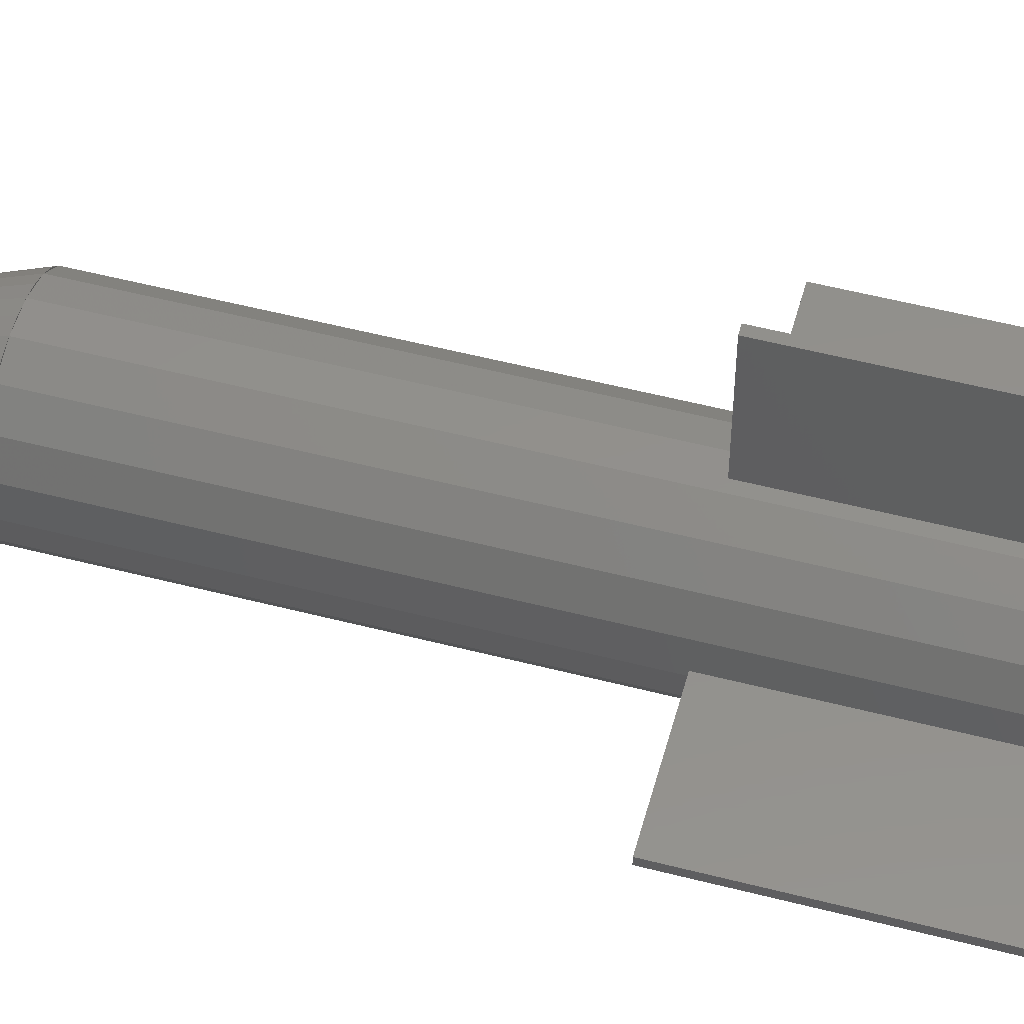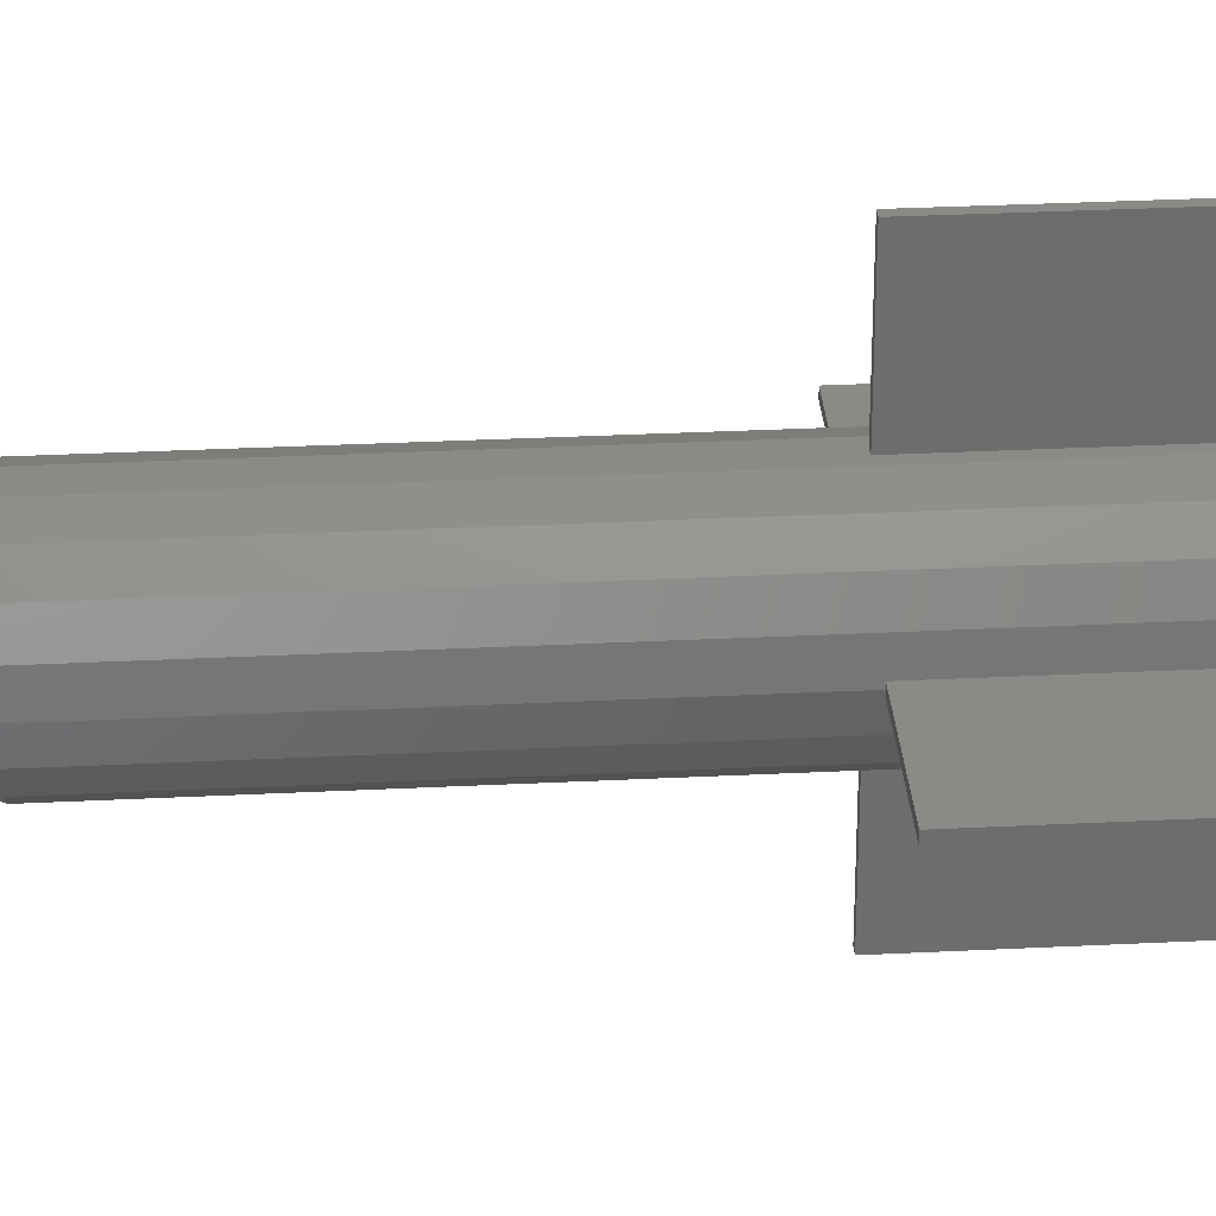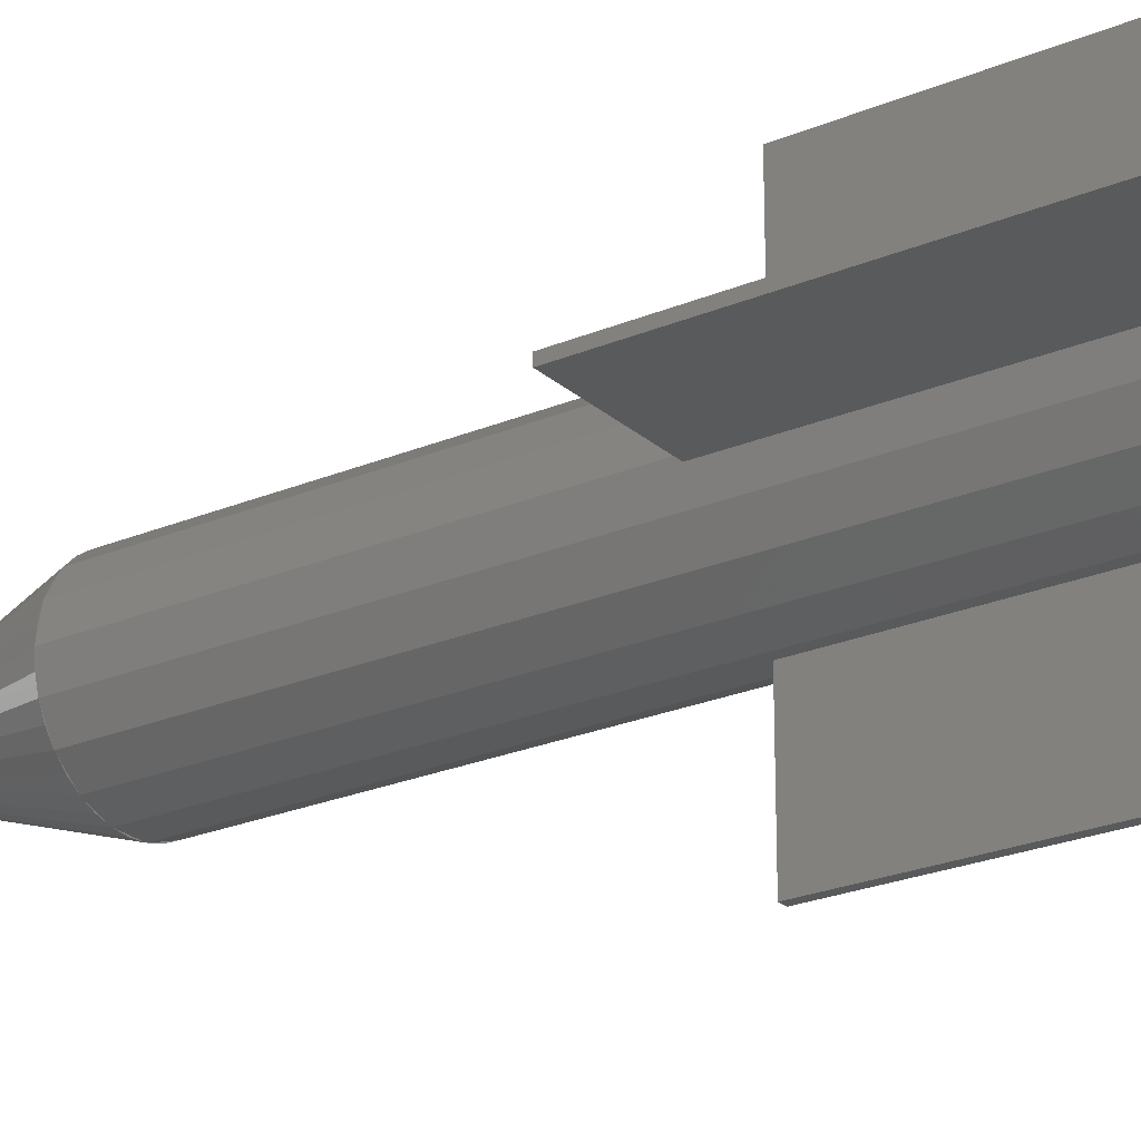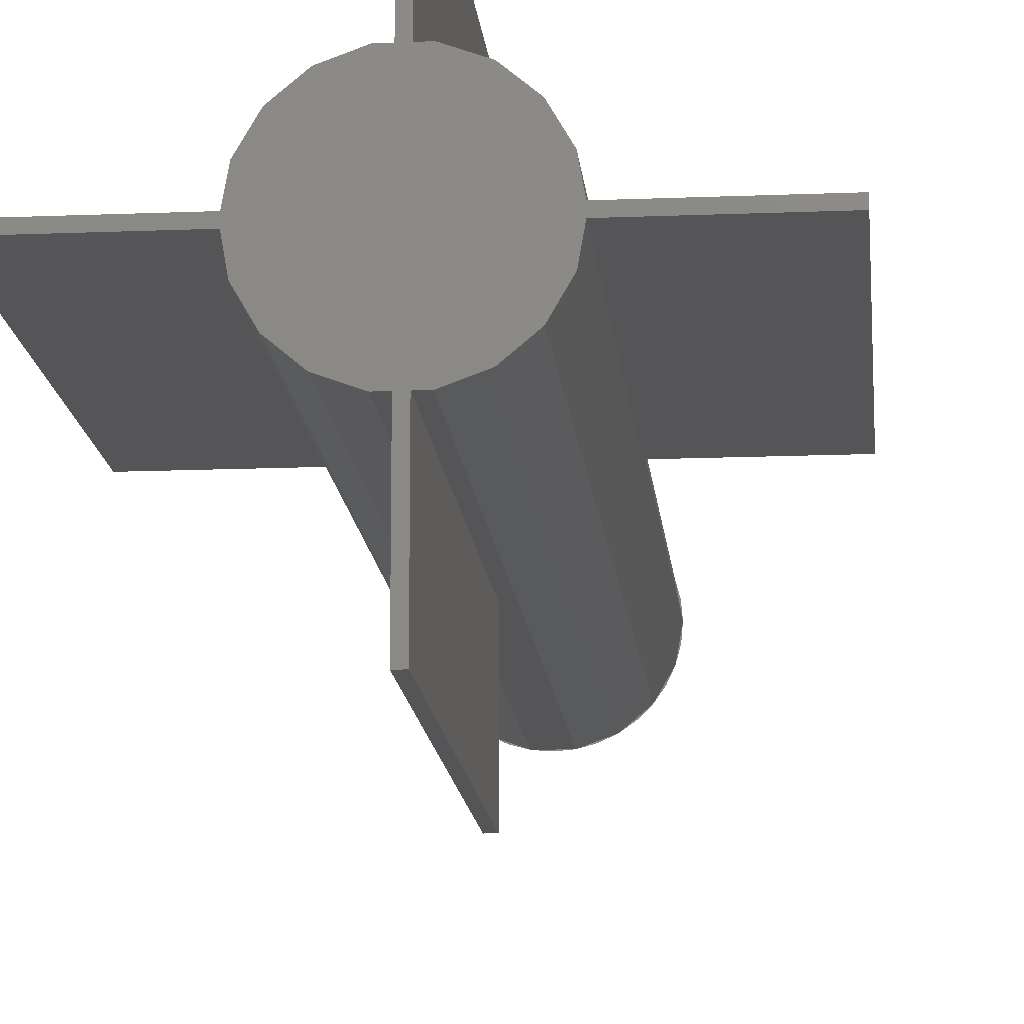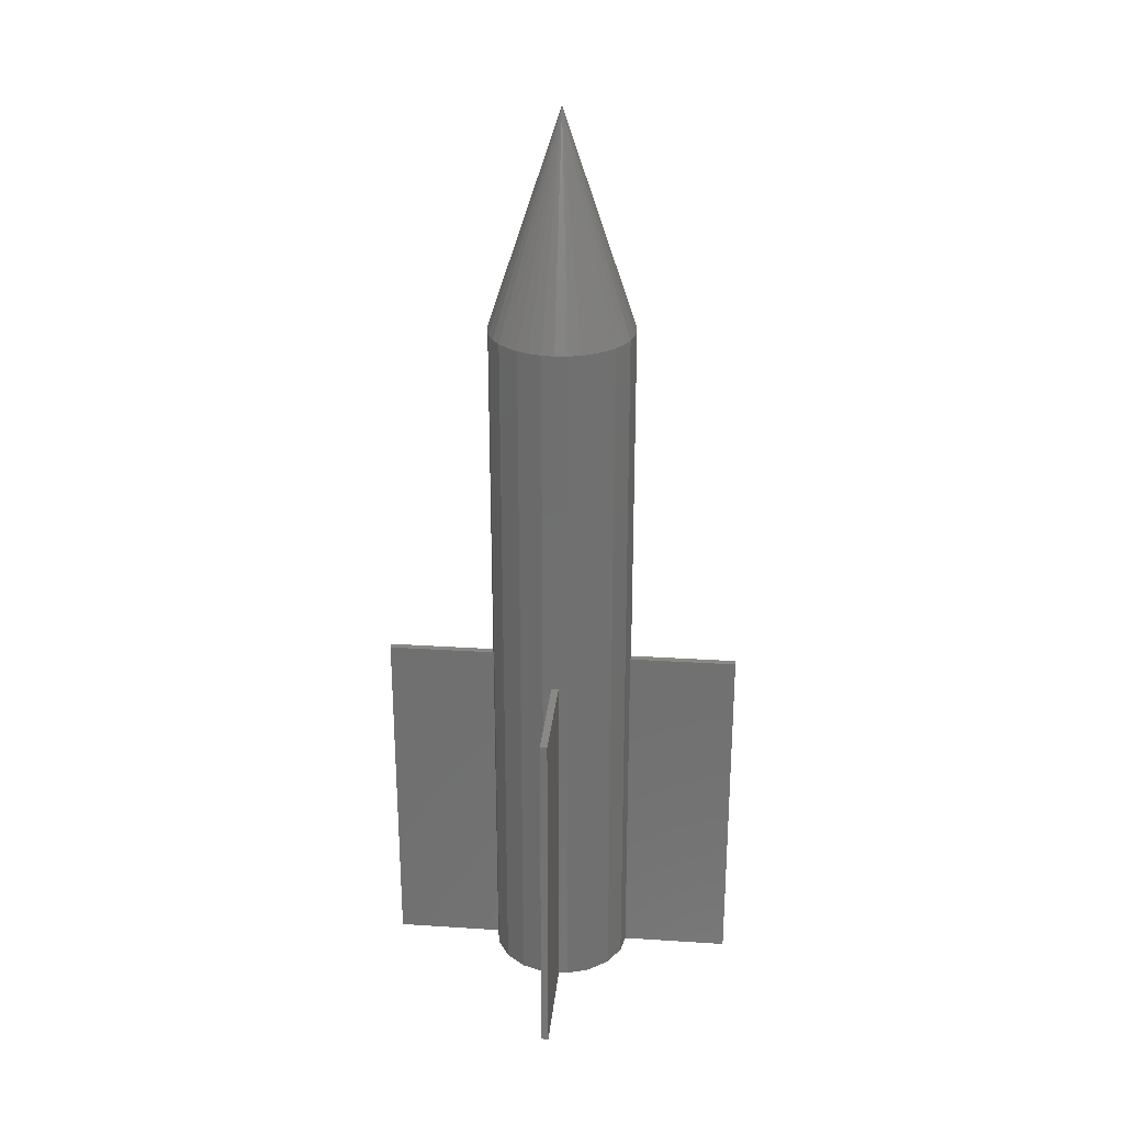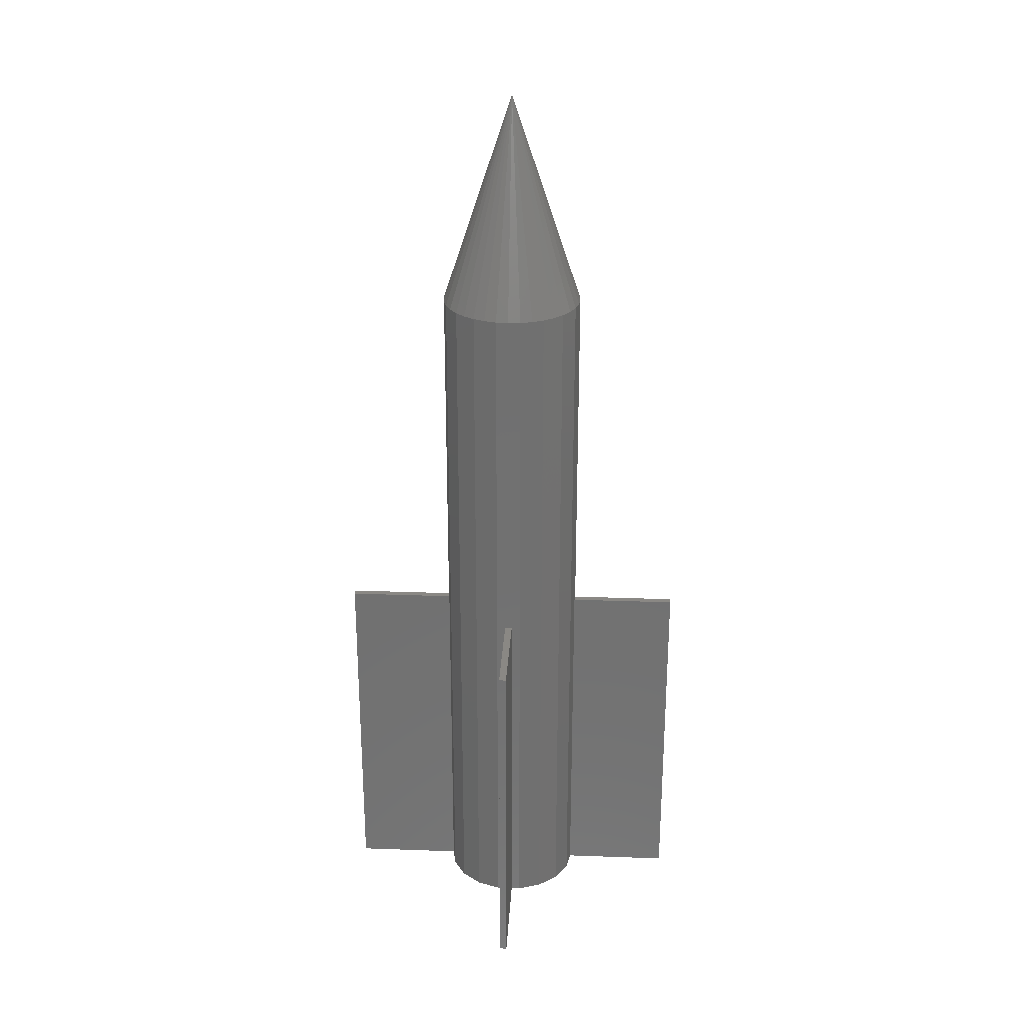
<metadata>
{"format":"stl","ext":"stl","renderer":"f3d","projection":"perspective","resolution":1024,"background":"white","views":[{"elev":53.7,"azim":105.4,"up":"+Y"},{"elev":31.2,"azim":85.9,"up":"+Y"},{"elev":-24.0,"azim":125.1,"up":"+Y"},{"elev":-14.3,"azim":-174.8,"up":"+Y"},{"elev":27.5,"azim":-174.3,"up":"+Z"},{"elev":26.9,"azim":3.2,"up":"+Z"}]}
</metadata>
<code>
# stl→obj: 71 verts, 162 faces
v 0.025 -0.0005 0.05
v 0.025 -0.0005 0
v 0.025 0.0005 0
v 0.025 0.0005 0.05
v -0.025 0.0005 0
v -0.025 0.0005 0.05
v -0.025 -0.0005 0
v -0.025 -0.0005 0.05
v 0.001736 -0.009848 0.1
v -0.005 -0.00866 0.1
v -0.001736 -0.009848 0.1
v 0.005 -0.00866 0.1
v -0.00766 -0.006428 0.1
v 0.00766 -0.006428 0.1
v -0.009397 -0.00342 0.1
v 0.009397 -0.00342 0.1
v -0.01 1.225e-18 0.1
v 0.01 0 0.1
v -0.009397 0.00342 0.1
v 0.009397 0.00342 0.1
v -0.00766 0.006428 0.1
v 0.00766 0.006428 0.1
v -0.005 0.00866 0.1
v 0.005 0.00866 0.1
v -0.001736 0.009848 0.1
v 0.001736 0.009848 0.1
v -0.009397 0.00342 0
v -0.009397 -0.00342 0
v -0.01 1.225e-18 0
v -0.00766 -0.006428 0
v -0.00766 0.006428 0
v -0.005 -0.00866 0
v -0.005 0.00866 0
v -0.001736 -0.009848 0
v -0.001736 0.009848 0
v 0.001736 -0.009848 0
v 0.001736 0.009848 0
v 0.005 -0.00866 0
v 0.005 0.00866 0
v 0.00766 -0.006428 0
v 0.00766 0.006428 0
v 0.009397 -0.00342 0
v 0.009397 0.00342 0
v 0.01 0 0
v -0.009848 0.001736 0.1
v -0.009848 -0.001736 0.1
v -0.00866 -0.005 0.1
v -0.00866 0.005 0.1
v -0.006428 -0.00766 0.1
v -0.006428 0.00766 0.1
v -0.00342 -0.009397 0.1
v -0.00342 0.009397 0.1
v 6.123e-19 -0.01 0.1
v -1.837e-18 0.01 0.1
v 0.00342 -0.009397 0.1
v 0.00342 0.009397 0.1
v 0.006428 -0.00766 0.1
v 0.006428 0.00766 0.1
v 0.00866 -0.005 0.1
v 0.00866 0.005 0.1
v 0.009848 -0.001736 0.1
v 0.009848 0.001736 0.1
v 0 0 0.13
v 0.0005 -0.025 0.05
v 0.0005 -0.025 0
v 0.0005 0.025 0
v 0.0005 0.025 0.05
v -0.0005 0.025 0
v -0.0005 0.025 0.05
v -0.0005 -0.025 0
v -0.0005 -0.025 0.05
f 1 2 3
f 1 3 4
f 4 3 5
f 4 5 6
f 6 5 7
f 6 7 8
f 8 7 2
f 8 2 1
f 3 2 7
f 3 7 5
f 1 4 6
f 1 6 8
f 9 10 11
f 12 10 9
f 12 13 10
f 14 13 12
f 14 15 13
f 16 15 14
f 16 17 15
f 18 17 16
f 18 19 17
f 20 19 18
f 20 21 19
f 22 21 20
f 22 23 21
f 24 23 22
f 24 25 23
f 26 25 24
f 27 28 29
f 30 28 27
f 31 30 27
f 32 30 31
f 33 32 31
f 34 32 33
f 35 34 33
f 36 34 35
f 37 36 35
f 38 36 37
f 39 38 37
f 40 38 39
f 41 40 39
f 42 40 41
f 43 42 41
f 44 42 43
f 28 17 29
f 15 17 28
f 30 15 28
f 13 15 30
f 32 13 30
f 10 13 32
f 34 10 32
f 11 10 34
f 36 11 34
f 9 11 36
f 38 9 36
f 12 9 38
f 40 12 38
f 14 12 40
f 42 14 40
f 16 14 42
f 44 16 42
f 18 16 44
f 19 29 17
f 27 29 19
f 21 27 19
f 31 27 21
f 23 31 21
f 33 31 23
f 25 33 23
f 35 33 25
f 26 35 25
f 37 35 26
f 24 37 26
f 39 37 24
f 22 39 24
f 41 39 22
f 20 41 22
f 43 41 20
f 18 43 20
f 44 43 18
f 45 46 17
f 15 46 45
f 19 15 45
f 47 15 19
f 48 47 19
f 13 47 48
f 21 13 48
f 49 13 21
f 50 49 21
f 10 49 50
f 23 10 50
f 51 10 23
f 52 51 23
f 11 51 52
f 25 11 52
f 53 11 25
f 54 53 25
f 9 53 54
f 26 9 54
f 55 9 26
f 56 55 26
f 12 55 56
f 24 12 56
f 57 12 24
f 58 57 24
f 14 57 58
f 22 14 58
f 59 14 22
f 60 59 22
f 16 59 60
f 20 16 60
f 61 16 20
f 62 61 20
f 18 61 62
f 63 14 59
f 63 53 9
f 63 47 13
f 49 63 13
f 55 63 9
f 16 63 59
f 61 18 63
f 61 63 16
f 57 14 63
f 12 57 63
f 12 63 55
f 11 53 63
f 51 11 63
f 10 51 63
f 10 63 49
f 15 47 63
f 46 15 63
f 17 46 63
f 63 19 45
f 63 25 52
f 63 56 26
f 63 20 60
f 22 63 60
f 54 63 26
f 23 63 52
f 17 63 45
f 48 19 63
f 21 48 63
f 50 21 63
f 50 63 23
f 54 25 63
f 24 56 63
f 58 24 63
f 58 63 22
f 62 20 63
f 18 62 63
f 64 65 66
f 64 66 67
f 67 66 68
f 67 68 69
f 69 68 70
f 69 70 71
f 71 70 65
f 71 65 64
f 66 65 70
f 66 70 68
f 64 67 69
f 64 69 71

</code>
